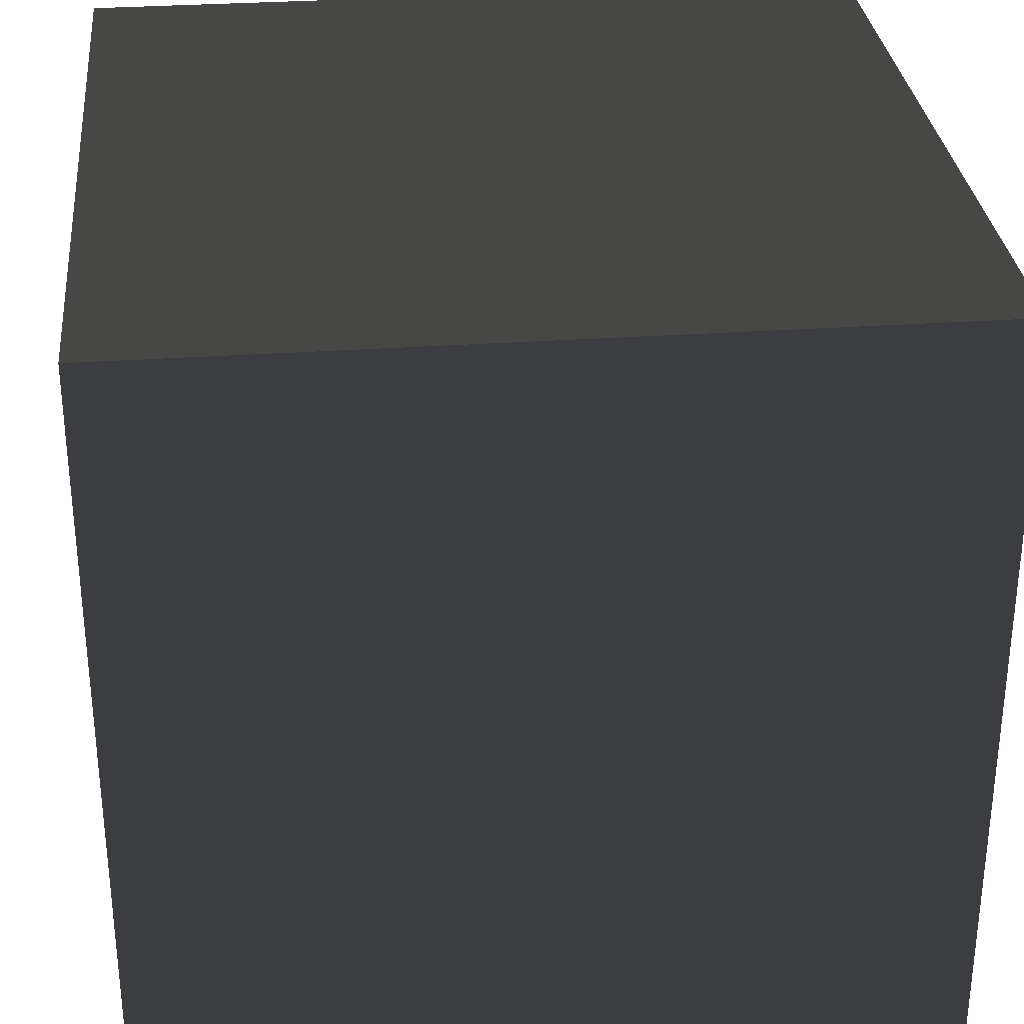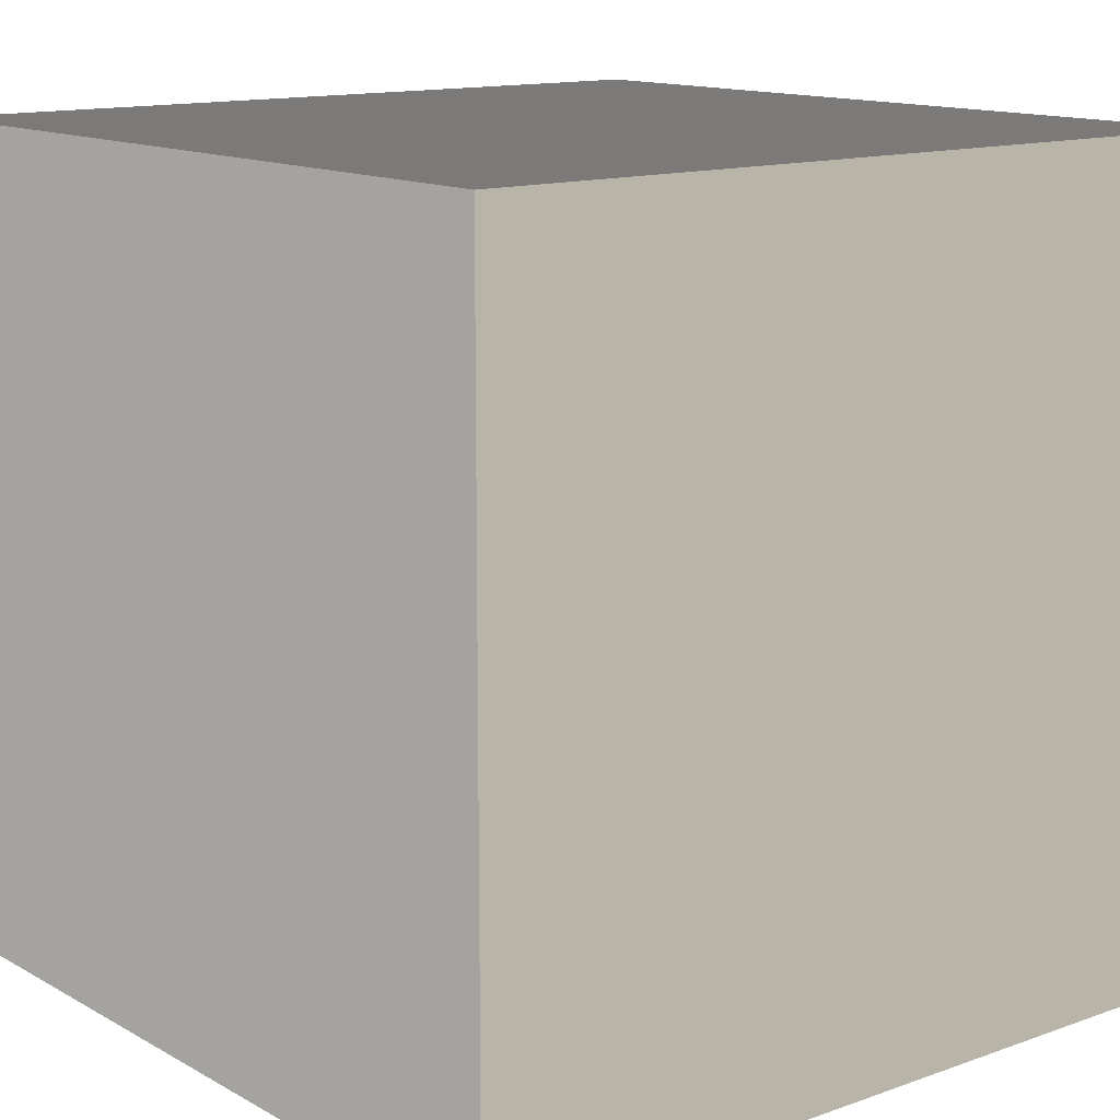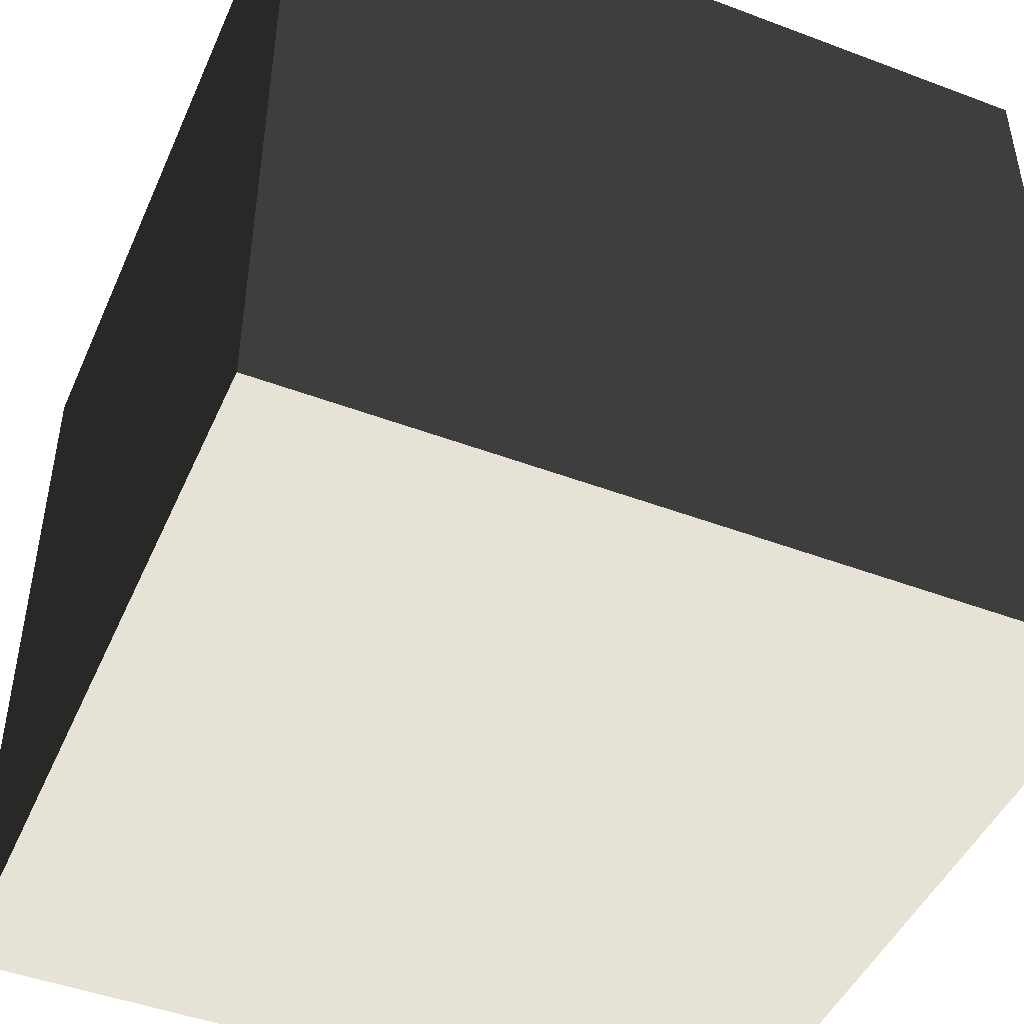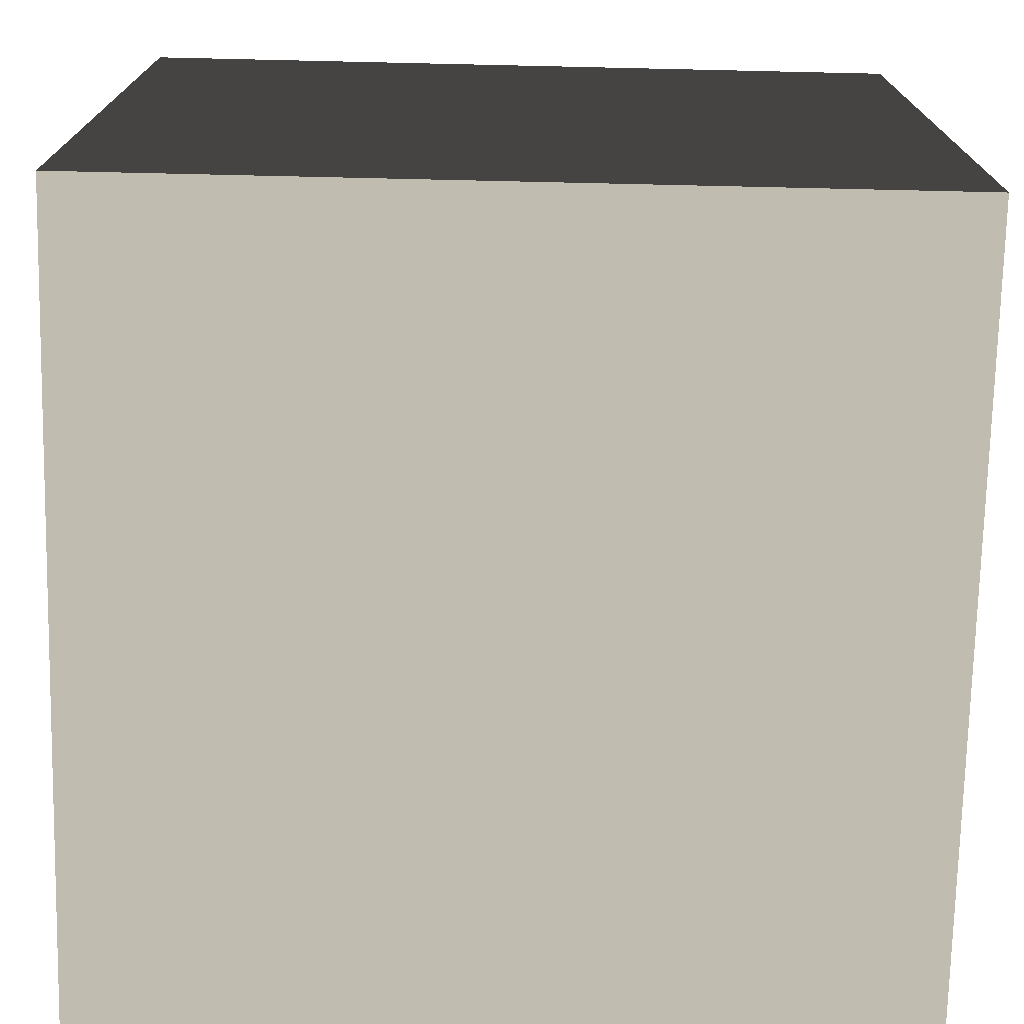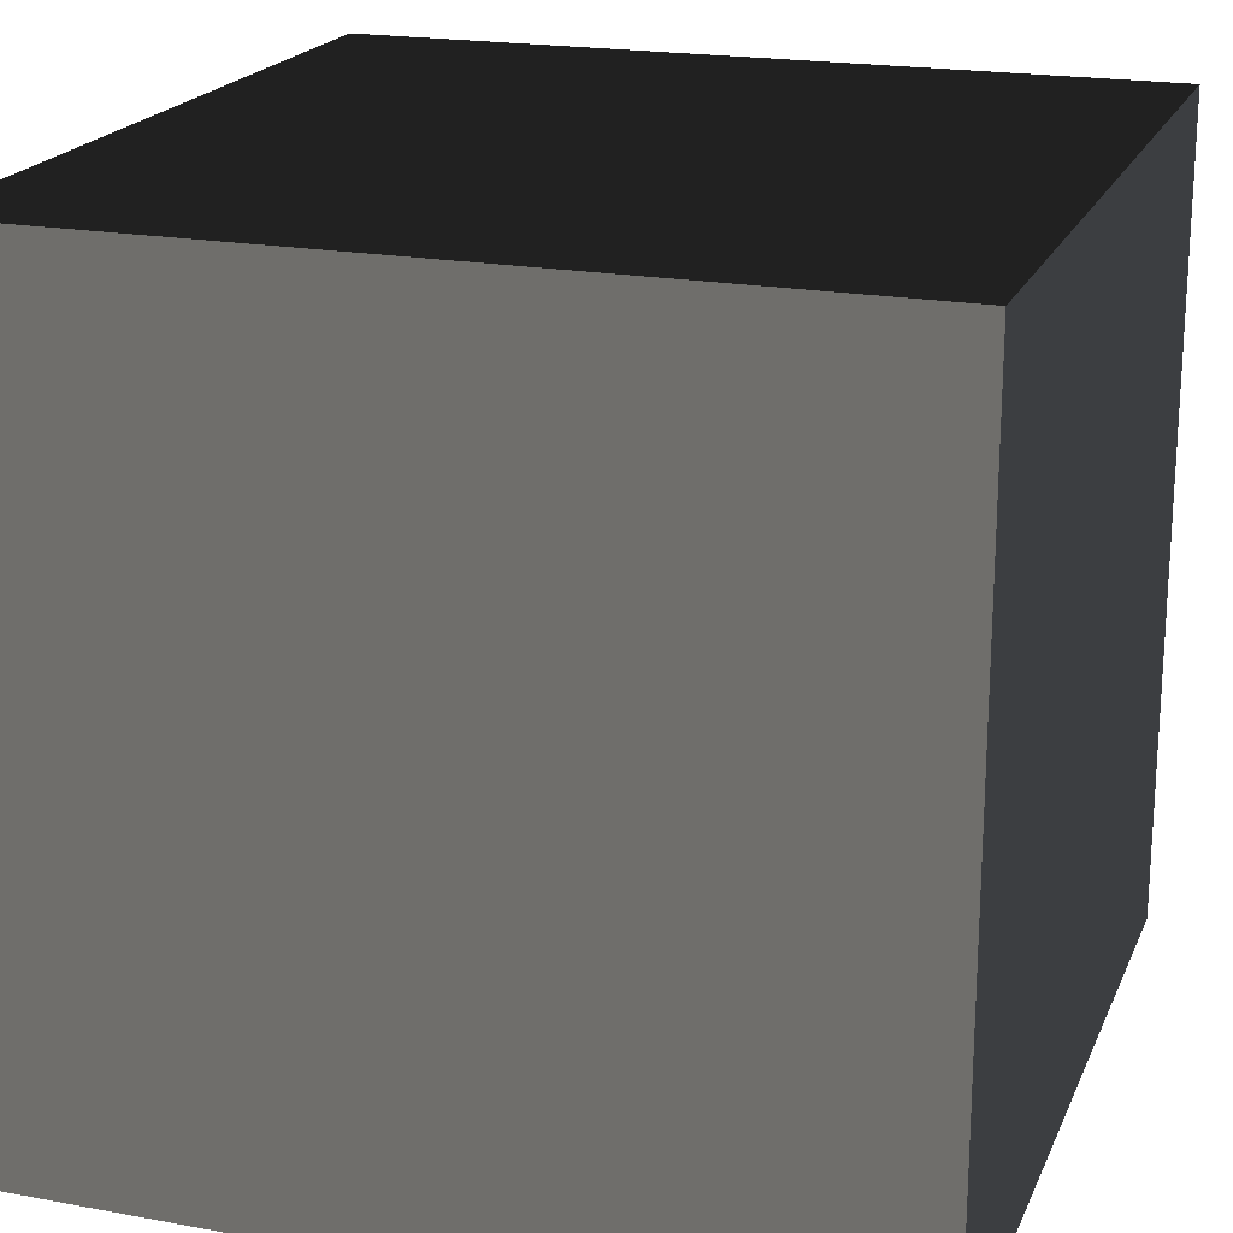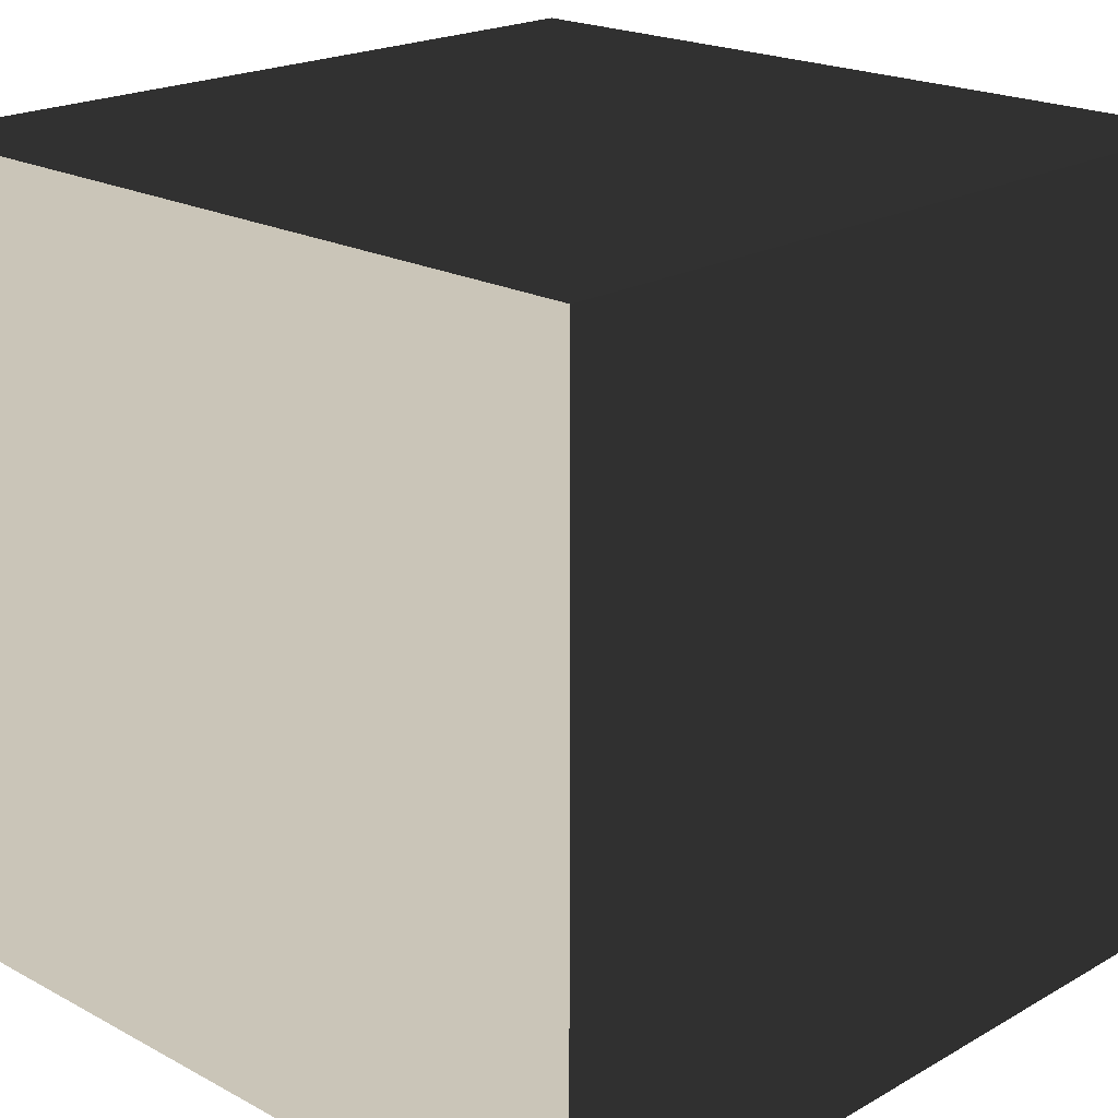
<metadata>
{"format":"obj","ext":"obj","renderer":"f3d","projection":"perspective","resolution":1024,"background":"white","views":[{"elev":31.0,"azim":174.3,"up":"+Y"},{"elev":13.3,"azim":-38.9,"up":"+Y"},{"elev":-46.6,"azim":66.8,"up":"+Y"},{"elev":-73.7,"azim":-1.3,"up":"+Z"},{"elev":20.2,"azim":18.6,"up":"+Z"},{"elev":20.5,"azim":-45.8,"up":"+Z"}]}
</metadata>
<code>
v -0.5 -0.5 0.5
v -0.5 0.5 0.5
v 0.5 0.5 0.5
v 0.5 -0.5 0.5
v -0.5 0.5 0.5
v -0.5 0.5 -0.5
v 0.5 0.5 -0.5
v 0.5 0.5 0.5
v -0.5 0.5 -0.5
v -0.5 -0.5 -0.5
v 0.5 -0.5 -0.5
v 0.5 0.5 -0.5
v -0.5 -0.5 -0.5
v -0.5 -0.5 0.5
v 0.5 -0.5 0.5
v 0.5 -0.5 -0.5
v 0.5 -0.5 0.5
v 0.5 0.5 0.5
v 0.5 0.5 -0.5
v 0.5 -0.5 -0.5
v -0.5 -0.5 -0.5
v -0.5 0.5 -0.5
v -0.5 0.5 0.5
v -0.5 -0.5 0.5
g Cube_(12)_1760_48
f 1 3 2
f 1 4 3
f 5 7 6
f 5 8 7
f 9 11 10
f 9 12 11
f 13 15 14
f 13 16 15
f 17 19 18
f 17 20 19
f 21 23 22
f 21 24 23

</code>
